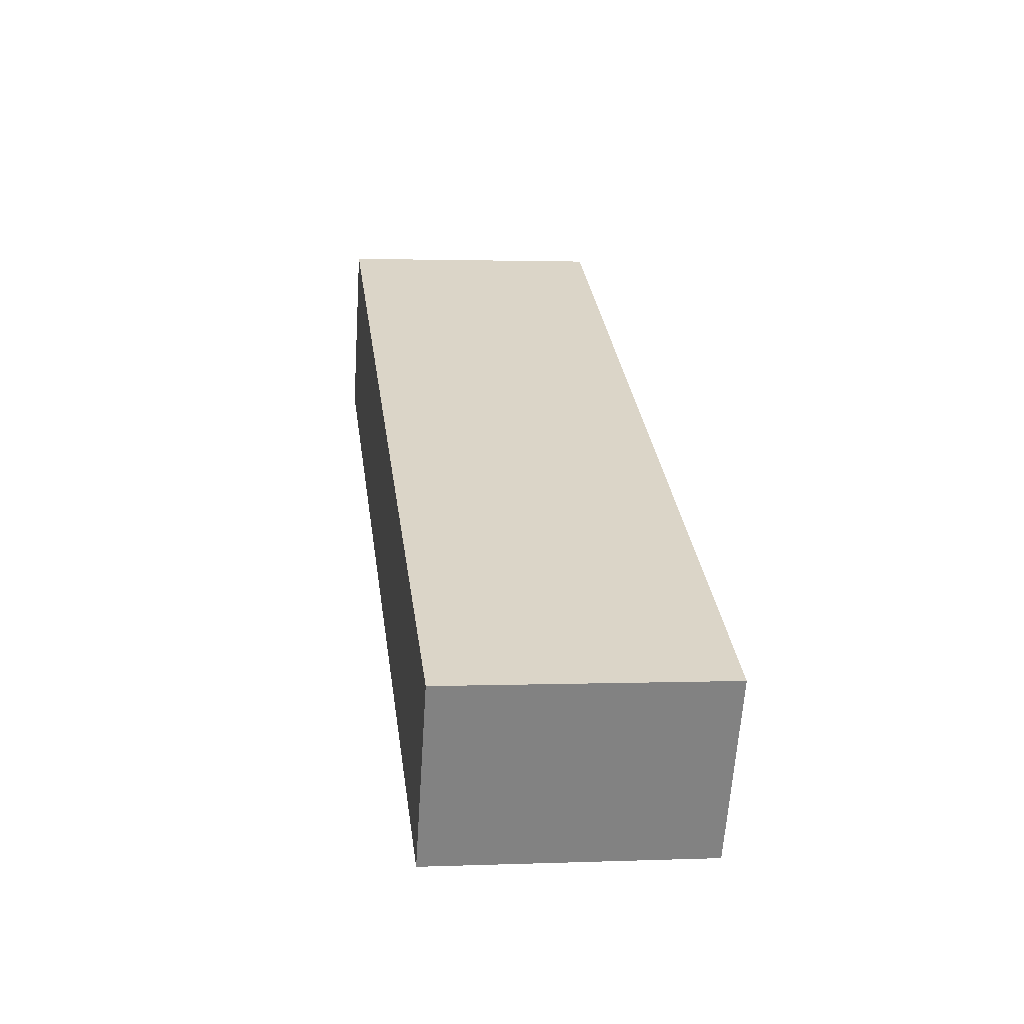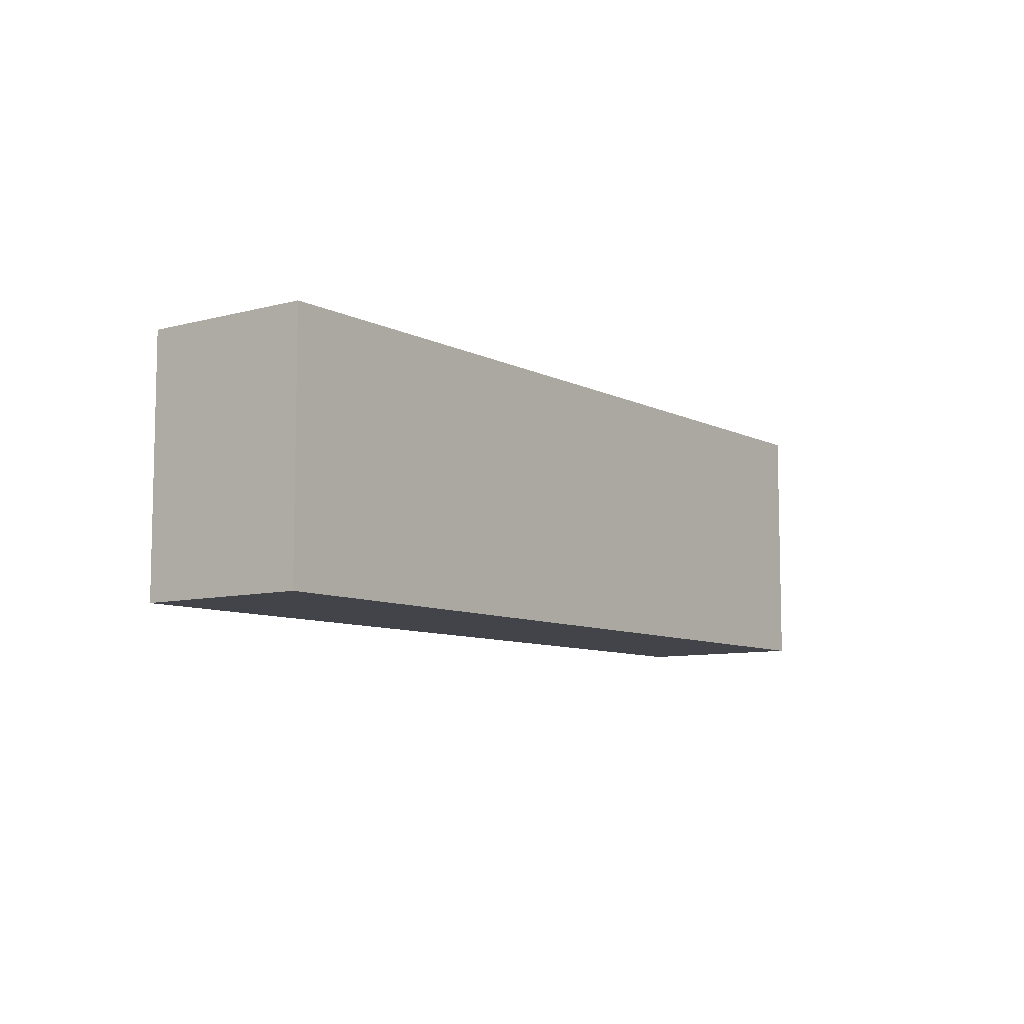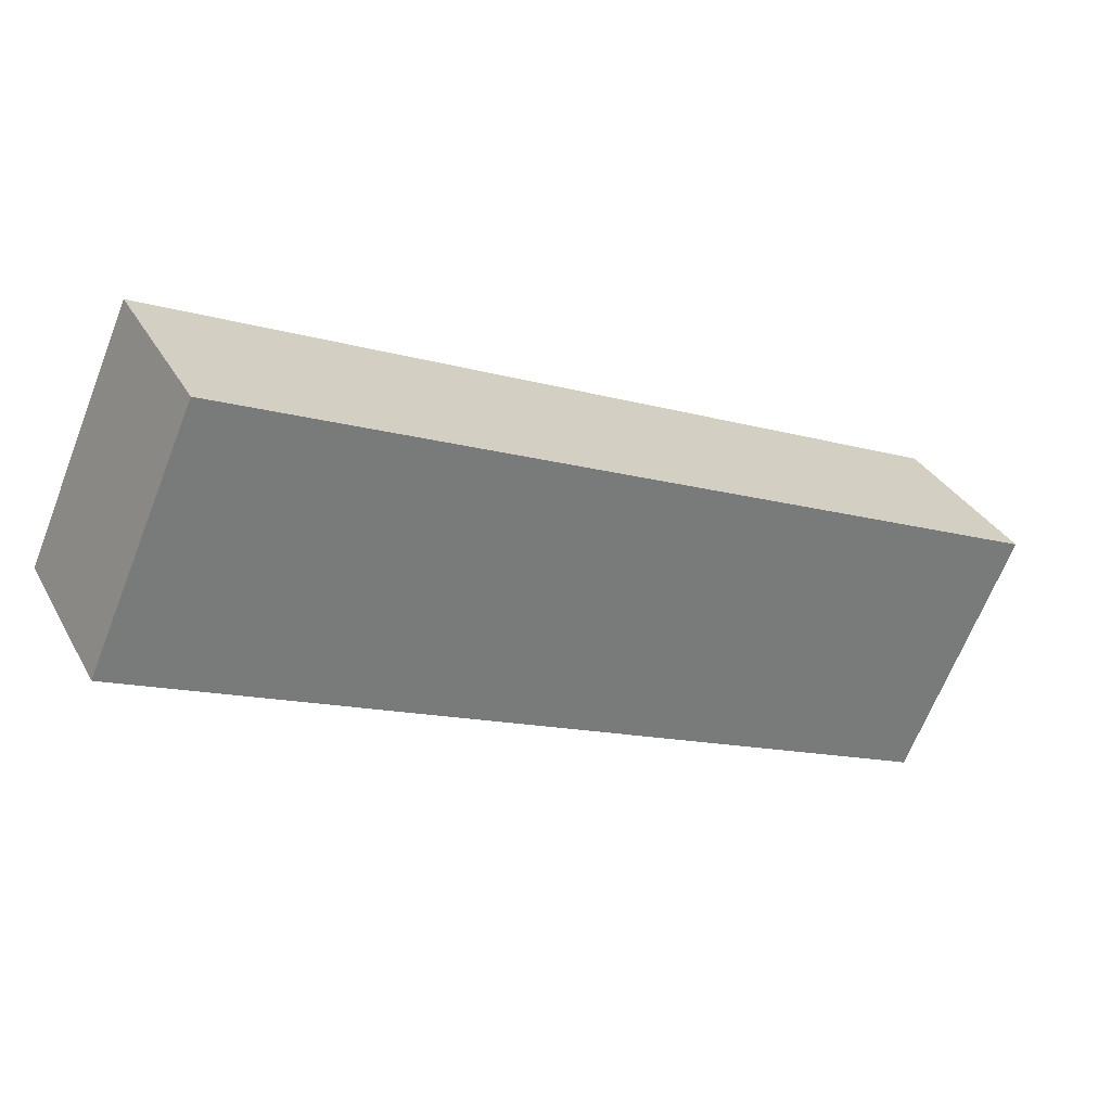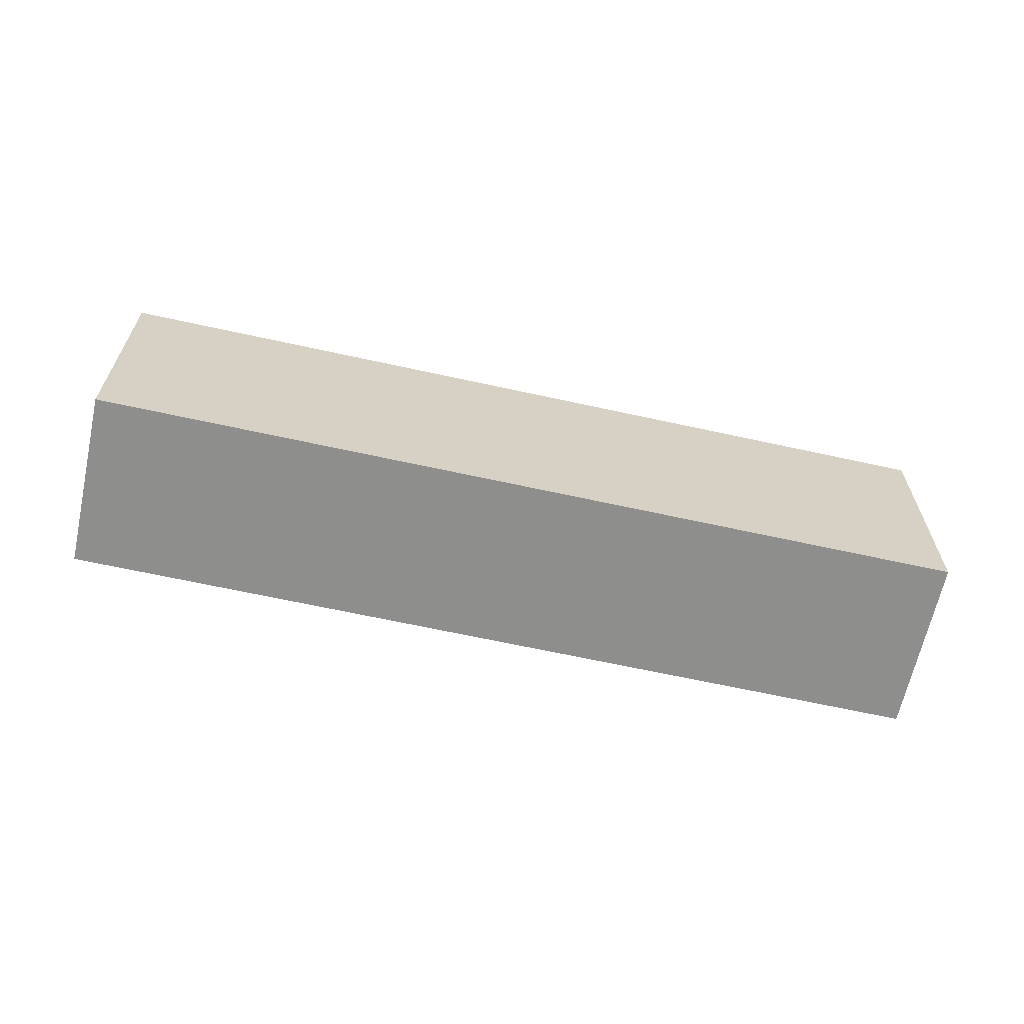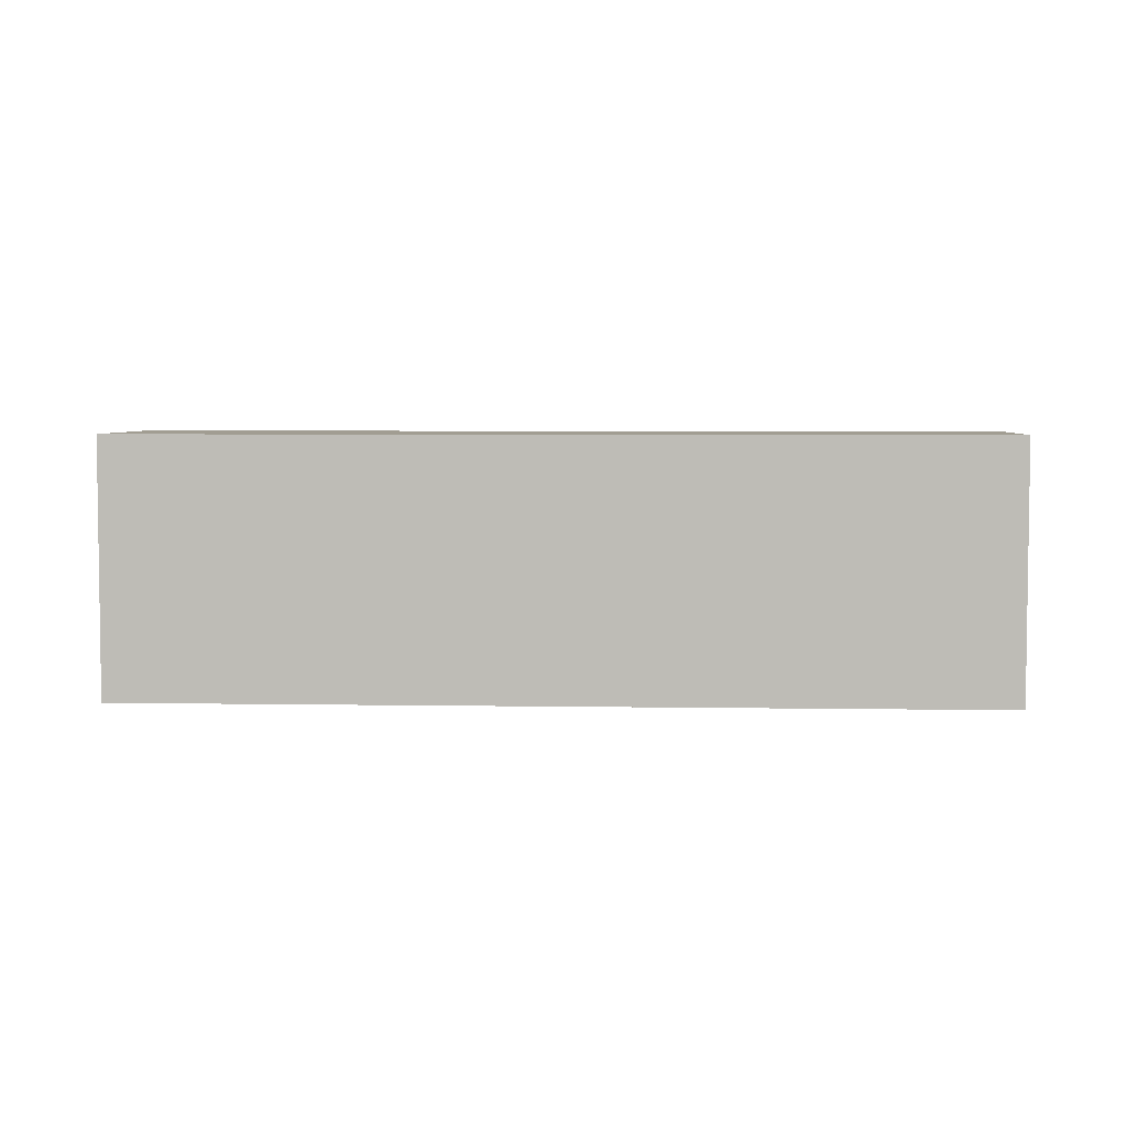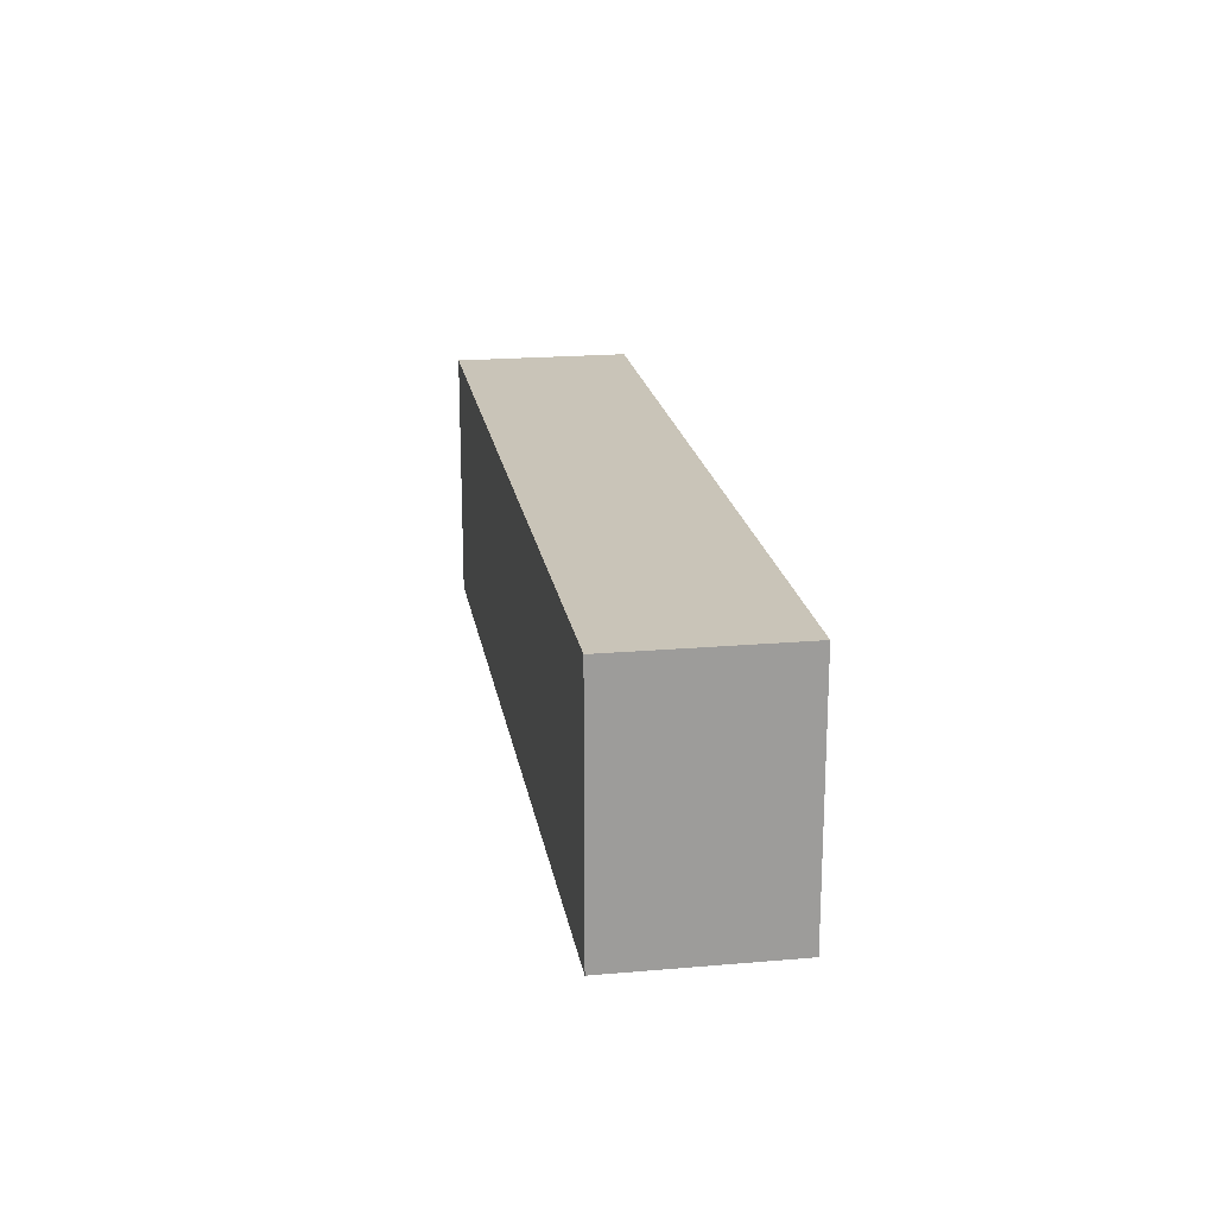
<metadata>
{"format":"obj","ext":"obj","renderer":"f3d","projection":"perspective","resolution":1024,"background":"white","views":[{"elev":1.9,"azim":-98.0,"up":"+Z"},{"elev":-8.4,"azim":99.2,"up":"+Y"},{"elev":-67.3,"azim":-21.6,"up":"+Z"},{"elev":-64.8,"azim":-39.8,"up":"+Y"},{"elev":4.7,"azim":-24.2,"up":"+Y"},{"elev":20.1,"azim":-126.6,"up":"+Y"}]}
</metadata>
<code>
v  13.38 -4.218e-16 6.889
v  9.444e-05 4.414 -0.0001396
v  0 0 0
v  13.38 4.414 6.889
v  1.422 1.67e-16 -2.727
v  1.422 4.414 -2.727
v  14.8 -2.549e-16 4.163
v  14.8 4.414 4.163
g defaultobject
f 1 2 3
f 2 1 4
f 2 5 3
f 5 2 6
f 6 7 5
f 7 6 8
f 7 4 1
f 4 7 8
f 1 5 7
f 5 1 3
f 8 2 4
f 2 8 6

</code>
